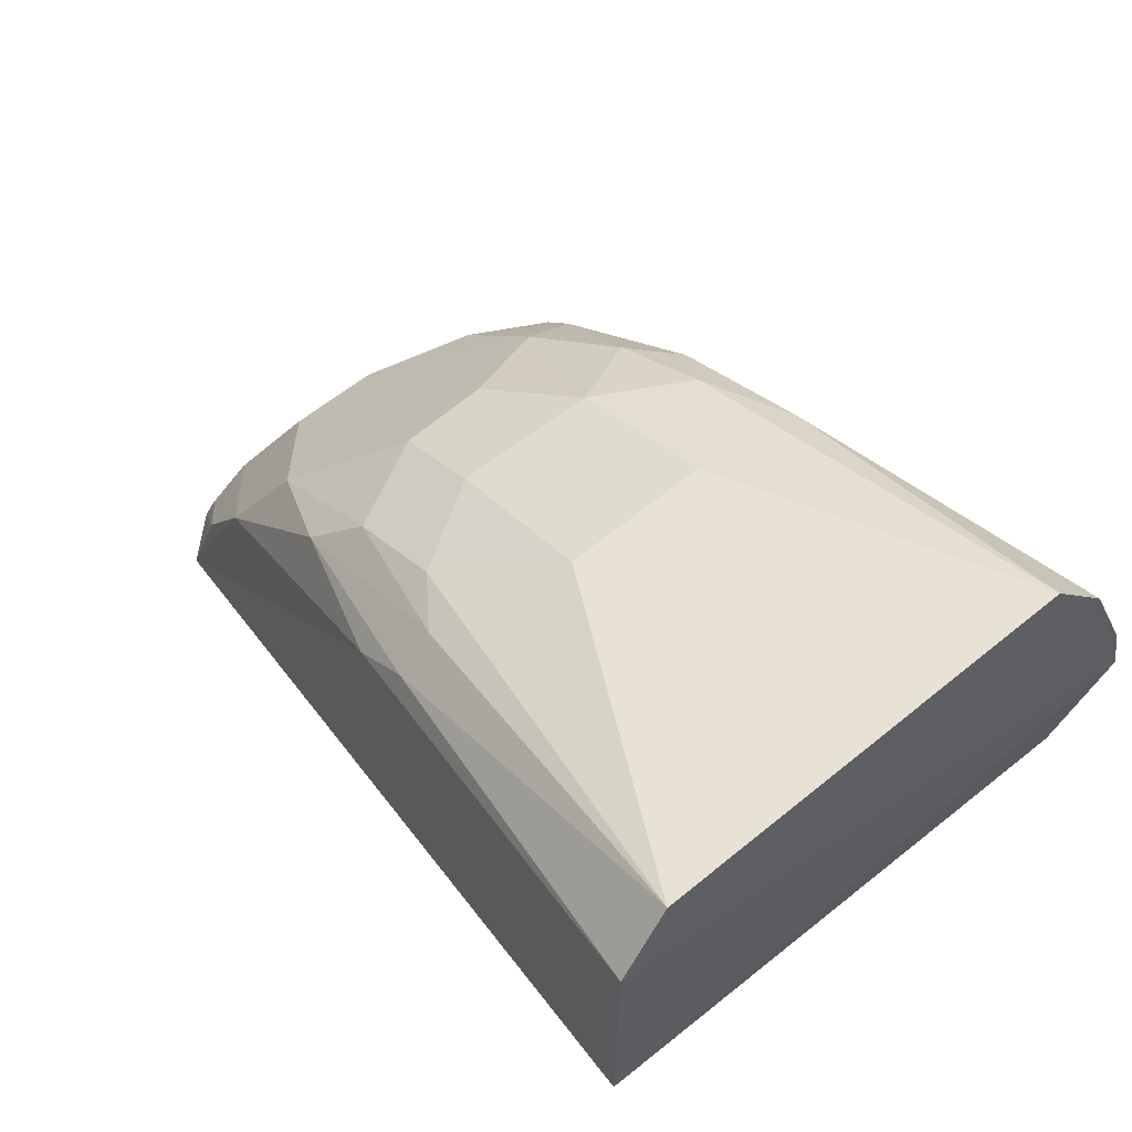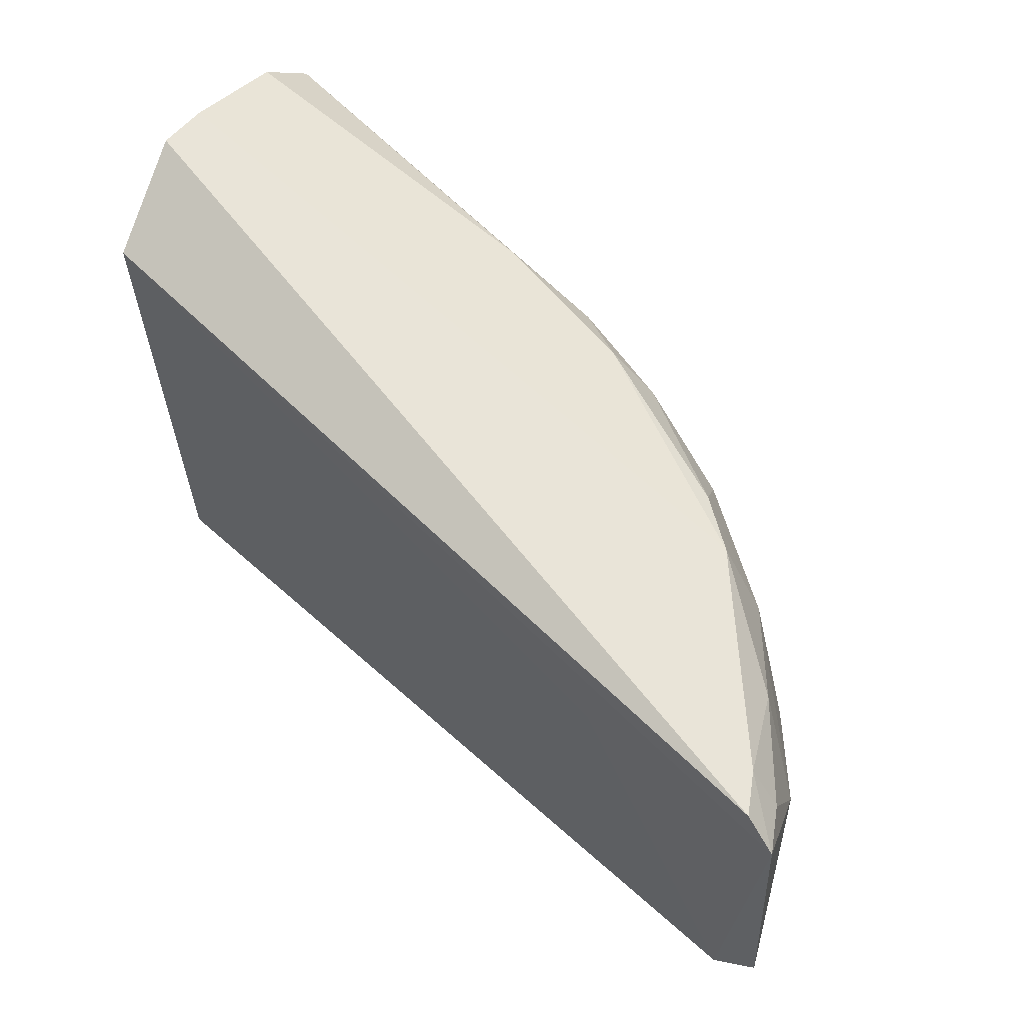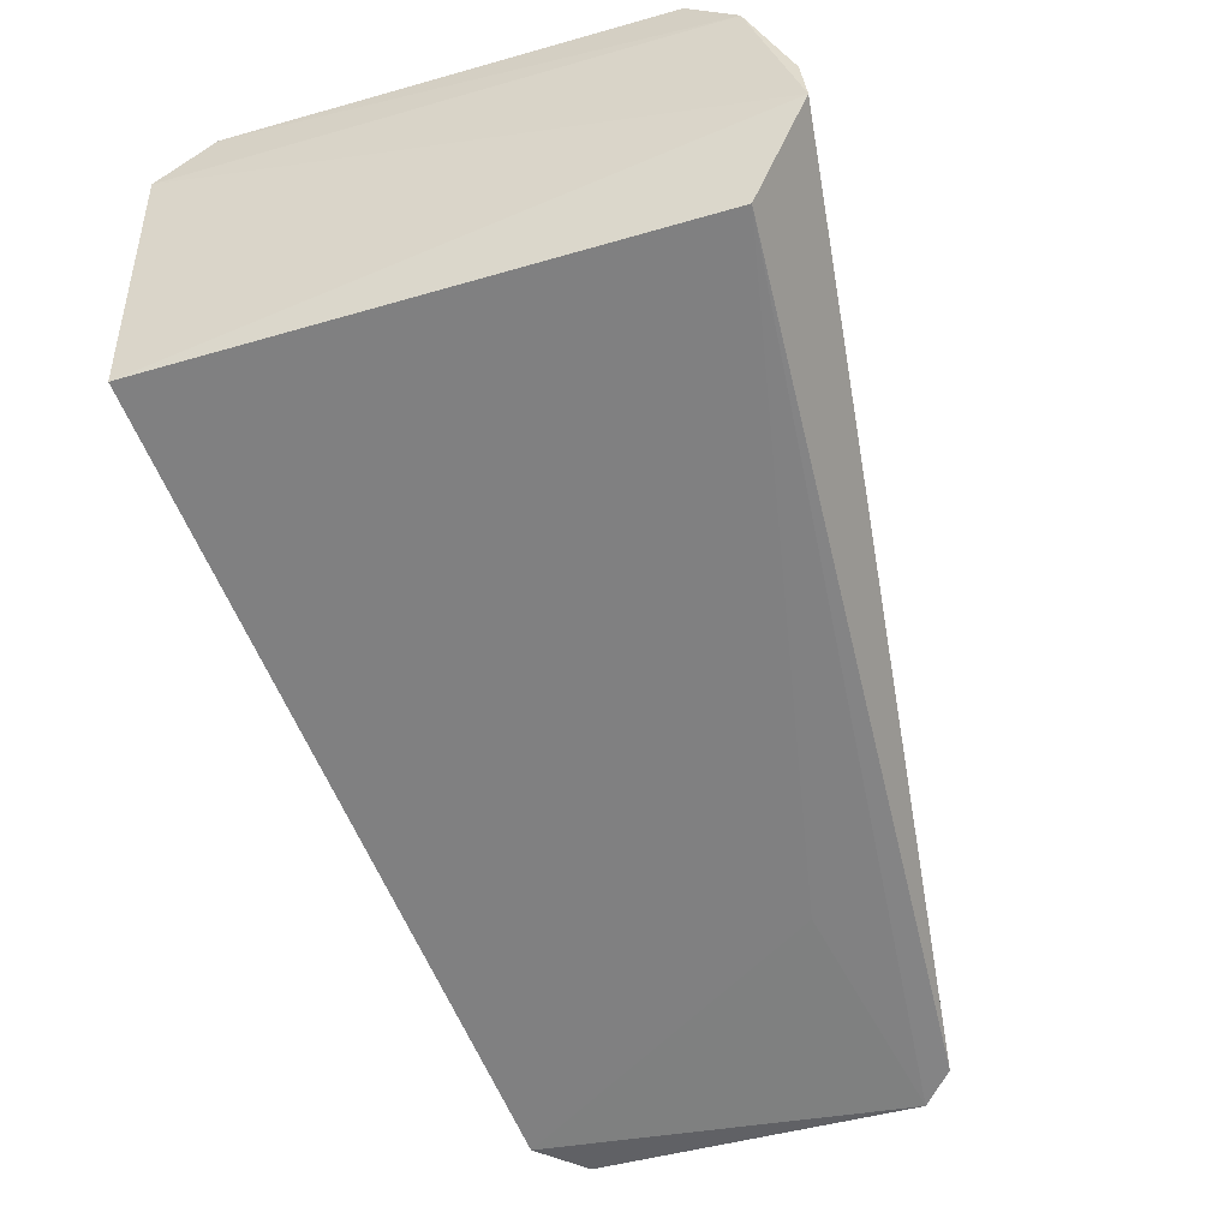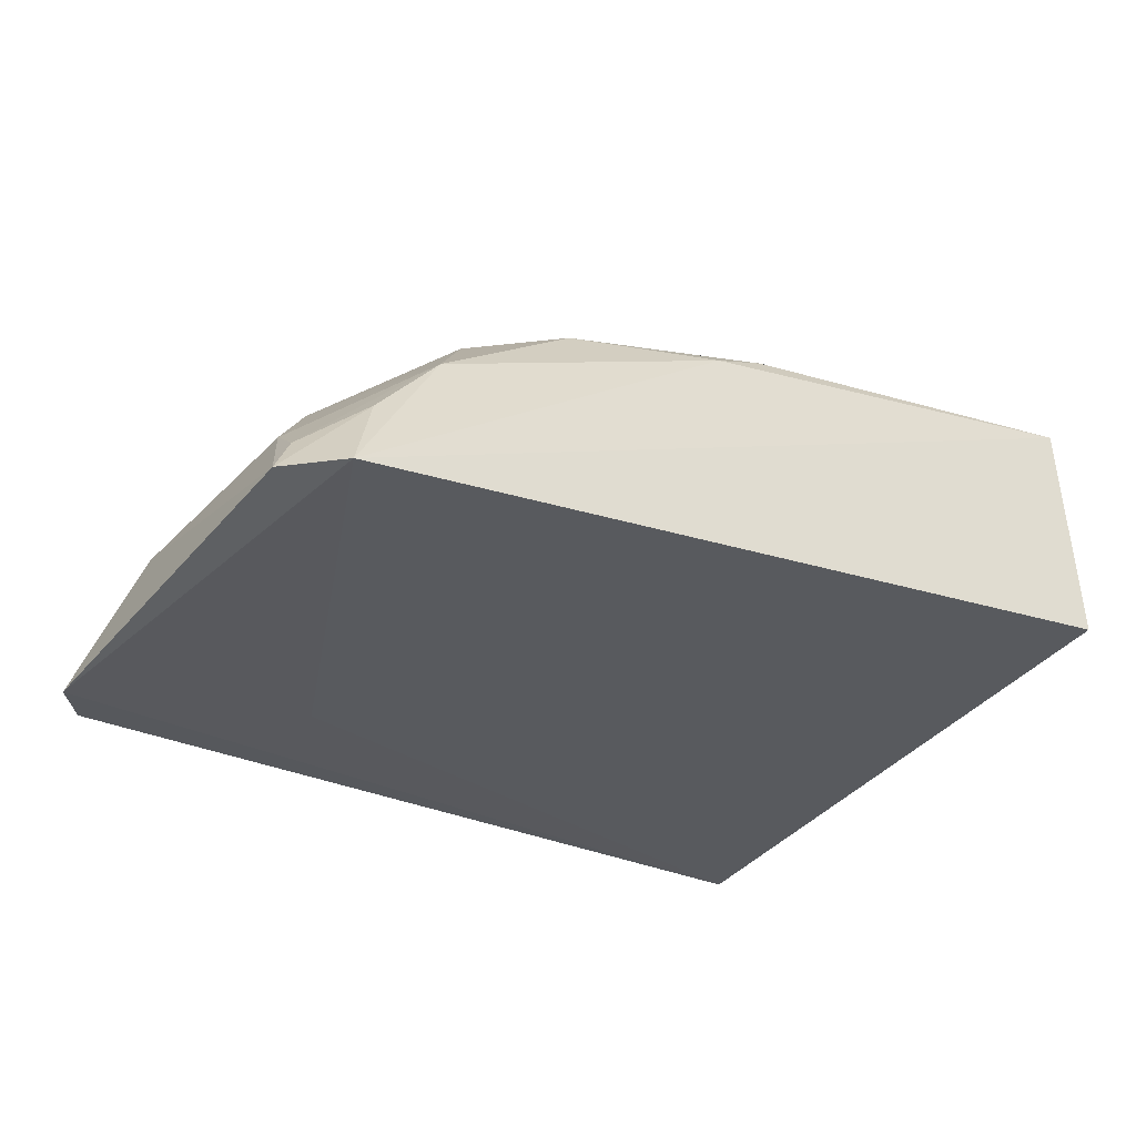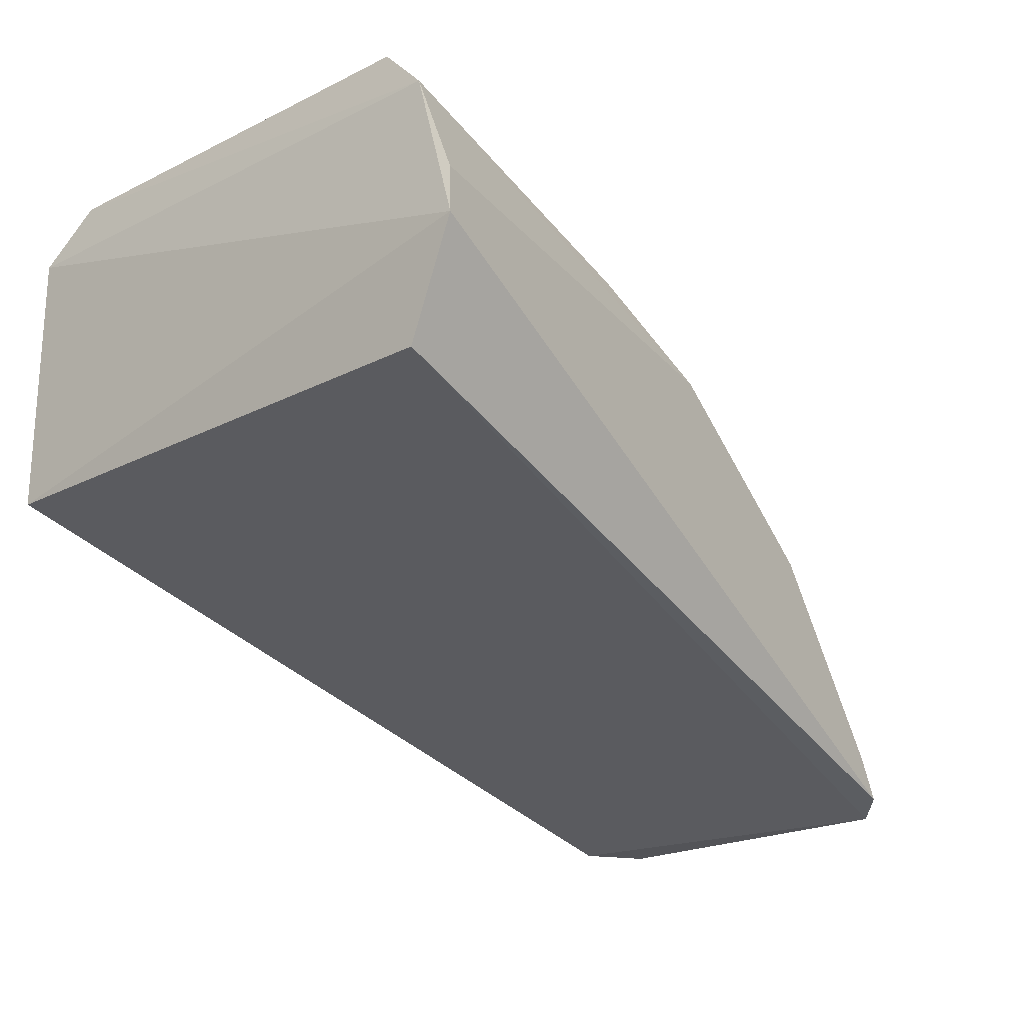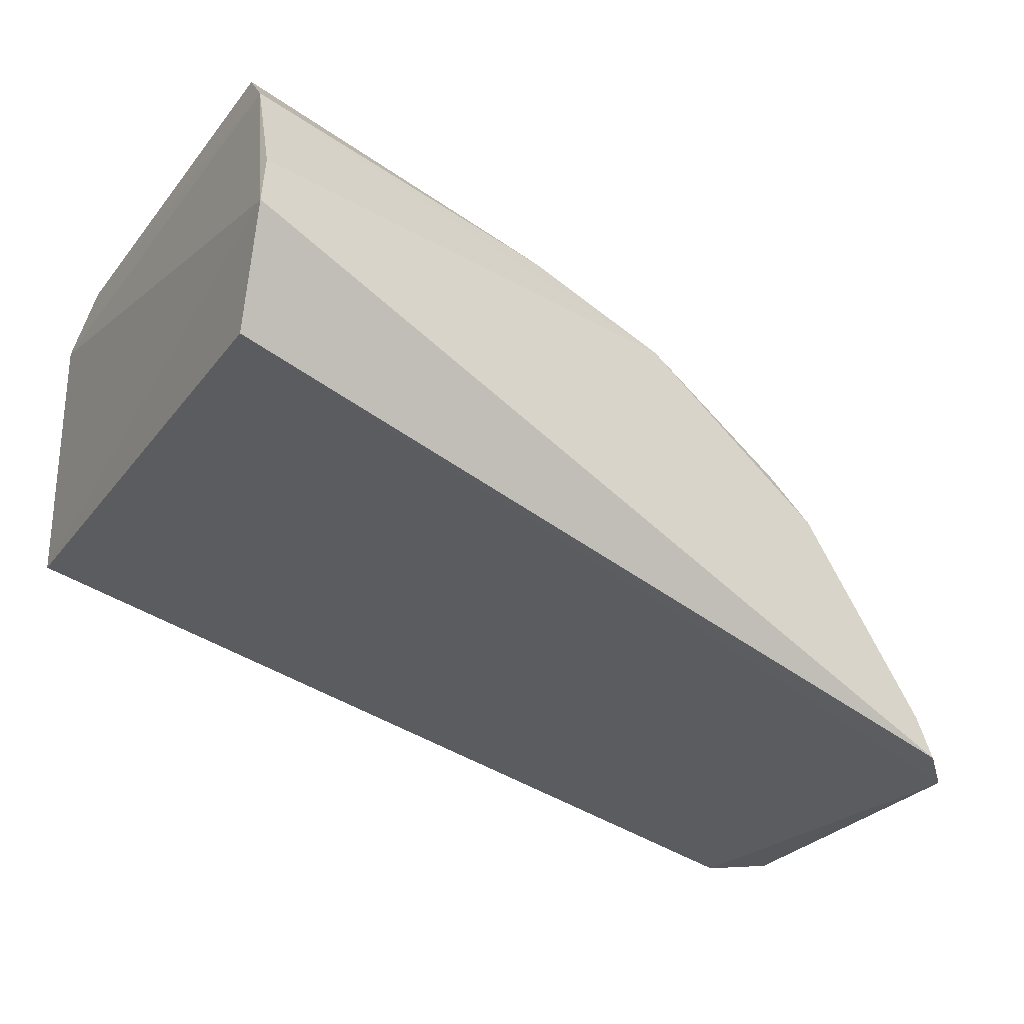
<metadata>
{"format":"obj","ext":"obj","renderer":"f3d","projection":"perspective","resolution":1024,"background":"white","views":[{"elev":60.3,"azim":49.6,"up":"+Z"},{"elev":60.4,"azim":-151.6,"up":"+Y"},{"elev":-45.7,"azim":107.6,"up":"+Z"},{"elev":-43.6,"azim":-40.3,"up":"+Z"},{"elev":-22.4,"azim":130.1,"up":"+Z"},{"elev":-27.9,"azim":149.7,"up":"+Z"}]}
</metadata>
<code>
v -0.03069 0.0064 0.09408
v -0.03053 -0.0113 0.09211
v -0.03018 0.008274 0.08221
v -0.06083 0.005439 0.07348
v -0.0511 -0.002986 0.0879
v -0.03057 -0.0113 0.0822
v -0.03003 0.009951 0.08805
v -0.03082 -0.009361 0.09409
v -0.0476 0.006741 0.08781
v -0.0529 0.003714 0.07571
v -0.05977 -0.008062 0.07382
v -0.05967 0.006547 0.07388
v -0.03029 0.008284 0.09209
v -0.02979 0.0102 0.08618
v -0.05126 -0.007341 0.08591
v -0.04213 0.00215 0.09167
v -0.05639 0.003705 0.08234
v -0.05473 0.006326 0.08259
v -0.04229 0.00687 0.08995
v -0.04581 -0.00631 0.08962
v -0.0439 -0.009029 0.08855
v -0.05844 -0.003031 0.08061
v -0.04755 0.001981 0.08978
v -0.05829 0.005157 0.07872
v -0.04572 0.005525 0.08953
v -0.04947 -0.006272 0.08779
v -0.04215 -0.003219 0.09166
v -0.04399 -0.007677 0.08967
v -0.04603 -0.009084 0.08711
v -0.05472 -0.005984 0.08399
v -0.05121 0.000248 0.08785
v -0.06135 -0.0064 0.07372
v -0.05912 0.006449 0.07544
v -0.06033 0.002098 0.07694
v -0.0493 0.005186 0.08787
v -0.04772 -0.003122 0.08971
v -0.05655 -0.00747 0.08062
v -0.05845 0.0002931 0.08056
v -0.06023 0.005153 0.07521
v -0.06036 -0.004797 0.0769
v -0.05282 0.003848 0.08595
v -0.05321 0.006095 0.08431
v -0.05885 -0.00745 0.07714
v -0.06071 -0.006197 0.0753
f 10 4 3
f 10 3 6
f 11 10 6
f 11 4 10
f 11 6 2
f 12 3 4
f 13 8 2
f 13 1 8
f 13 7 9
f 14 6 3
f 14 12 7
f 14 3 12
f 14 2 6
f 14 13 2
f 14 7 13
f 16 8 1
f 18 9 7
f 18 7 12
f 19 13 9
f 19 1 13
f 21 2 8
f 24 17 18
f 25 16 1
f 25 1 19
f 25 23 16
f 25 19 9
f 27 20 8
f 27 8 16
f 27 16 23
f 28 21 8
f 28 8 20
f 28 20 26
f 28 26 15
f 28 15 21
f 29 21 15
f 29 11 2
f 29 2 21
f 30 5 22
f 30 26 5
f 30 15 26
f 31 22 5
f 32 4 11
f 33 24 18
f 33 18 12
f 33 12 4
f 34 17 24
f 34 4 32
f 35 25 9
f 35 23 25
f 36 26 20
f 36 5 26
f 36 20 27
f 36 27 23
f 36 31 5
f 36 23 31
f 37 29 15
f 37 11 29
f 37 15 30
f 37 30 22
f 38 22 31
f 38 34 22
f 38 17 34
f 39 33 4
f 39 24 33
f 39 34 24
f 39 4 34
f 40 34 32
f 40 22 34
f 40 37 22
f 41 31 23
f 41 23 35
f 41 38 31
f 41 17 38
f 42 35 9
f 42 9 18
f 42 41 35
f 42 18 17
f 42 17 41
f 43 32 11
f 43 11 37
f 44 40 32
f 44 32 43
f 44 43 37
f 44 37 40

</code>
